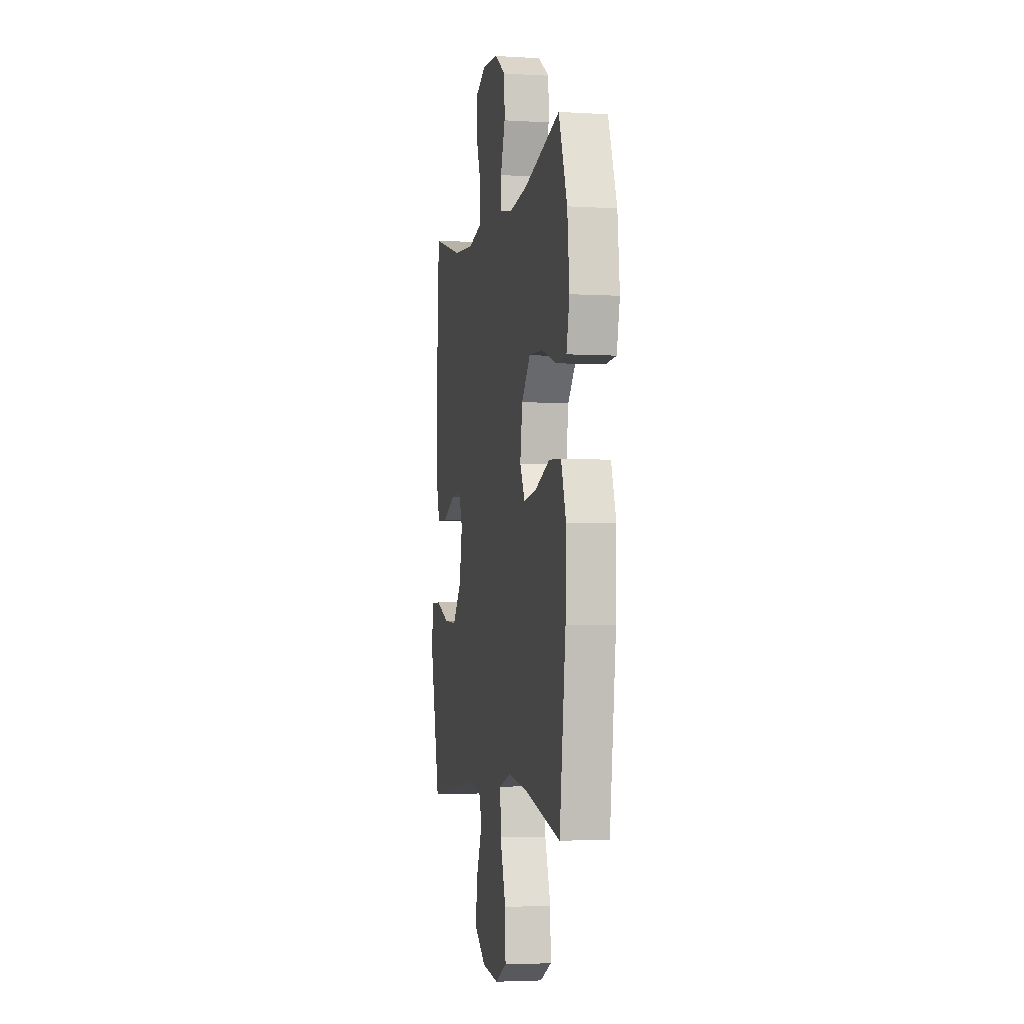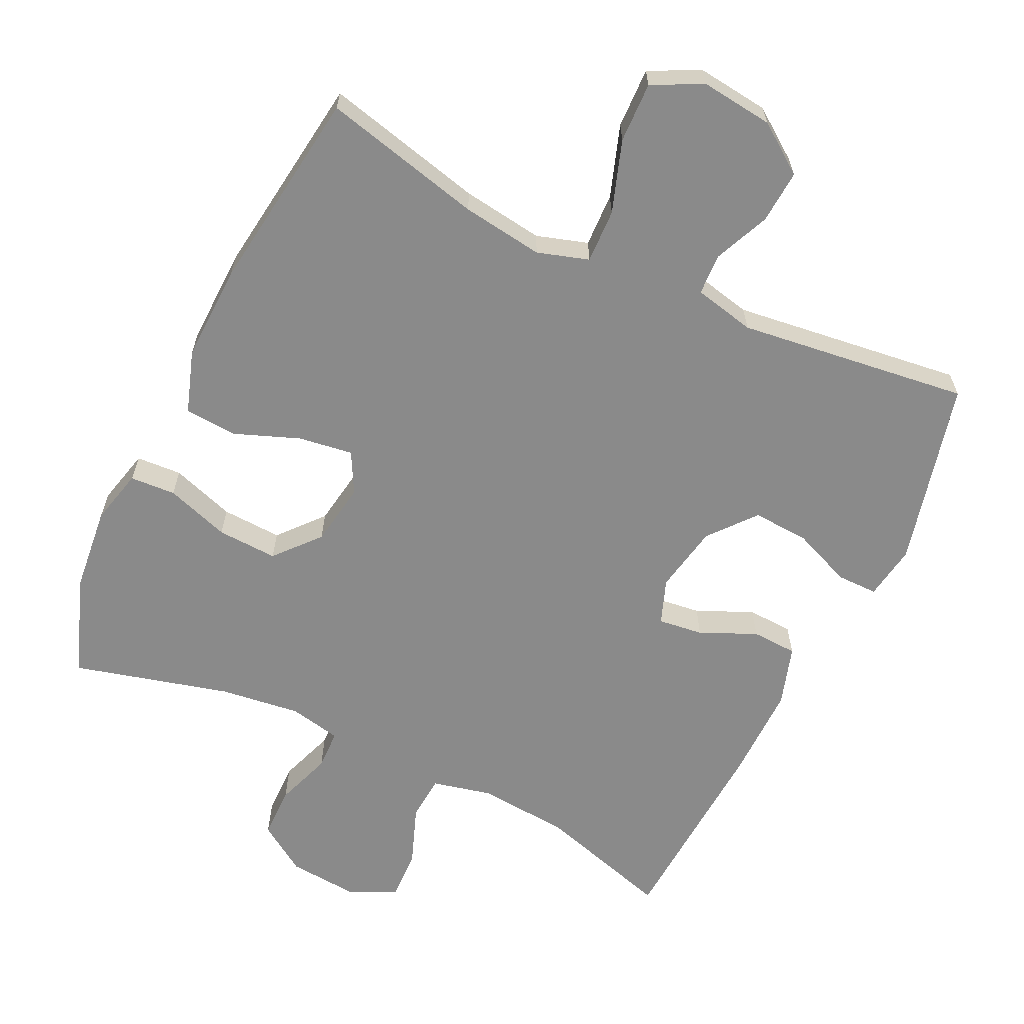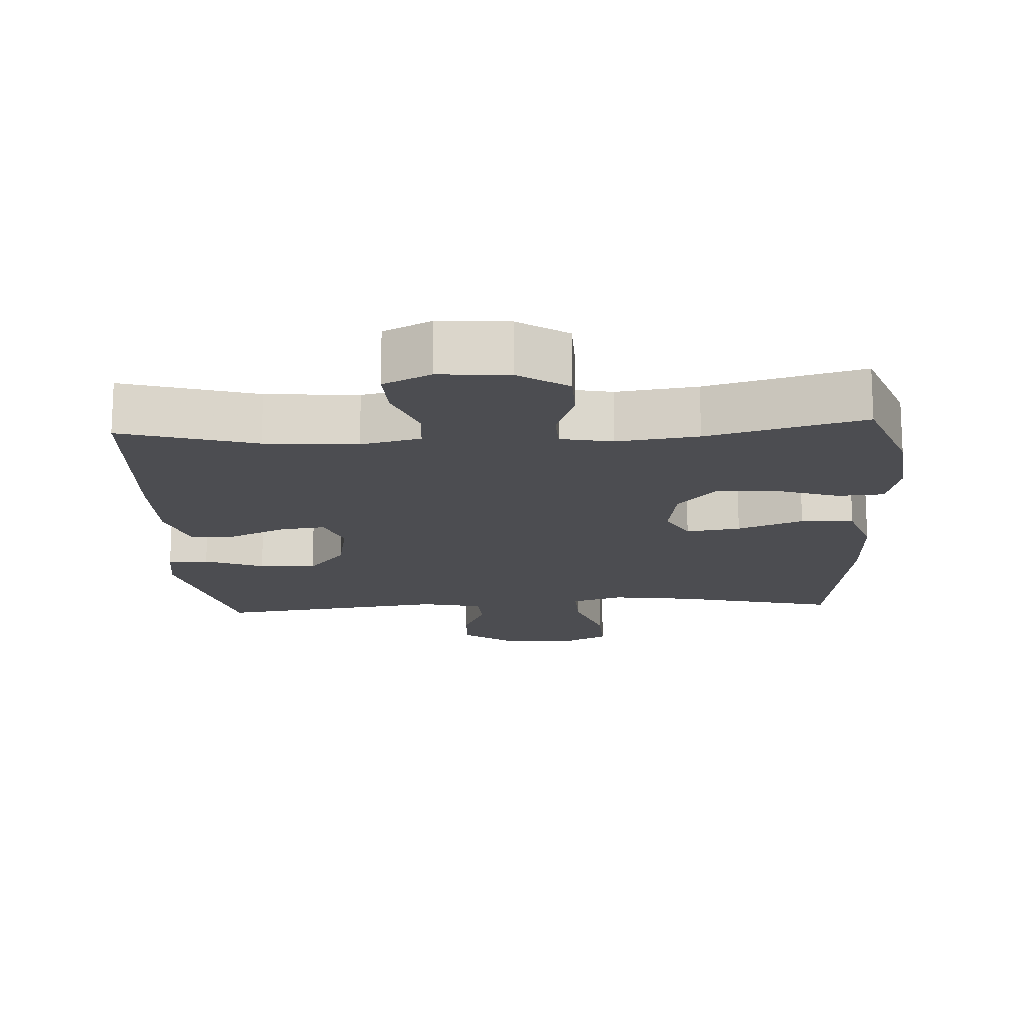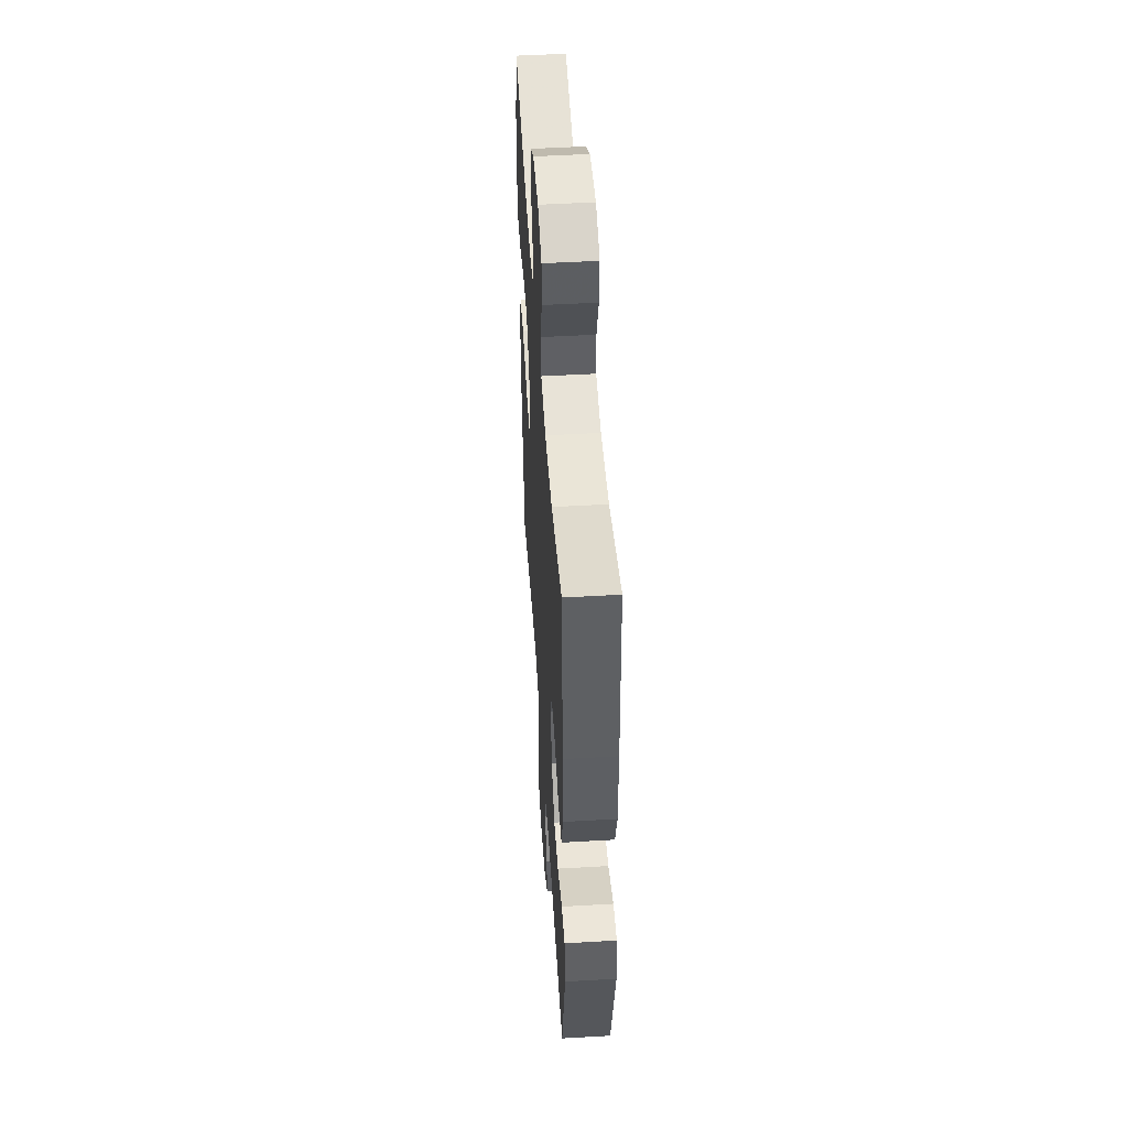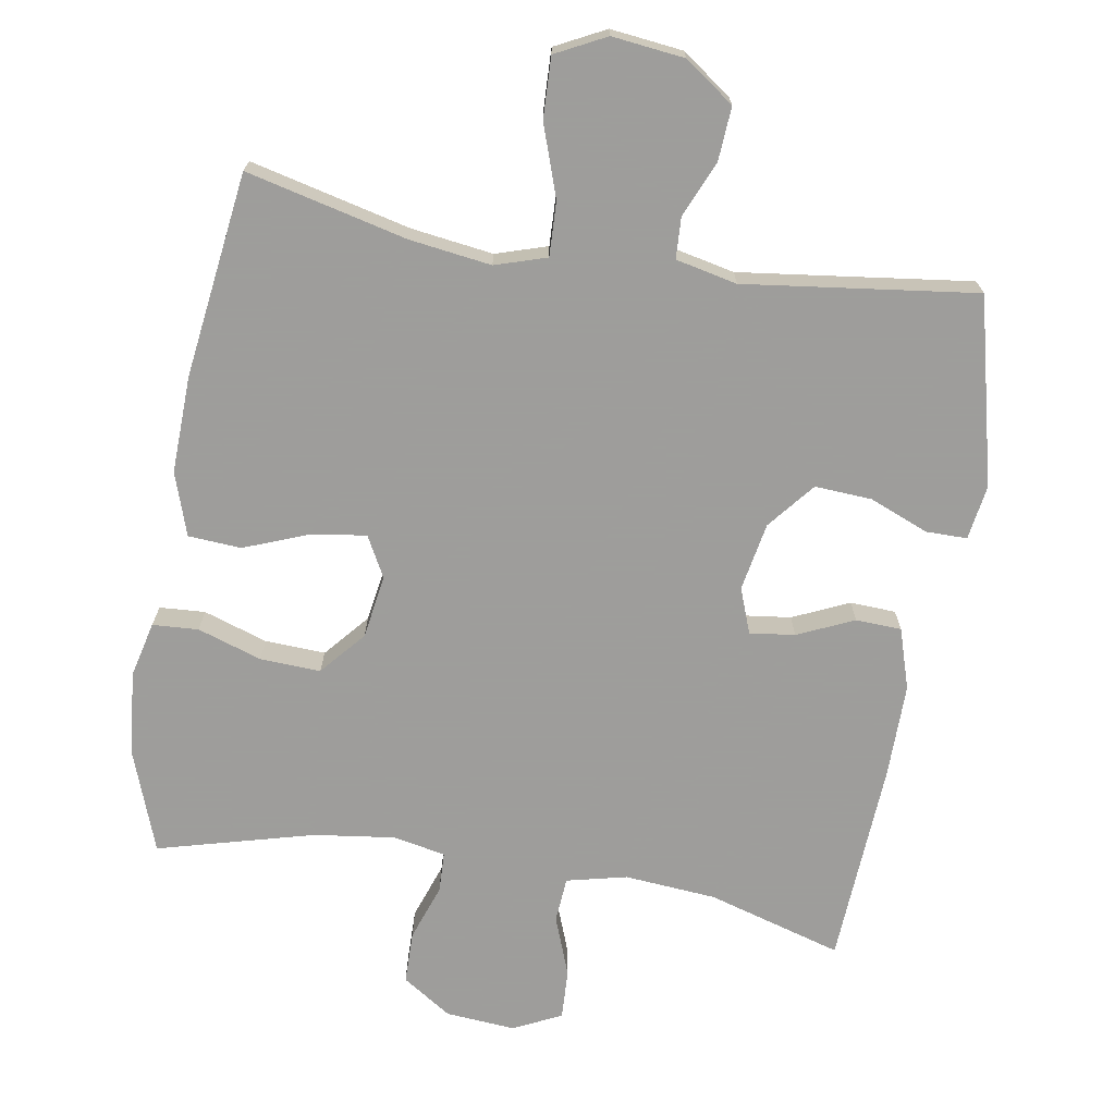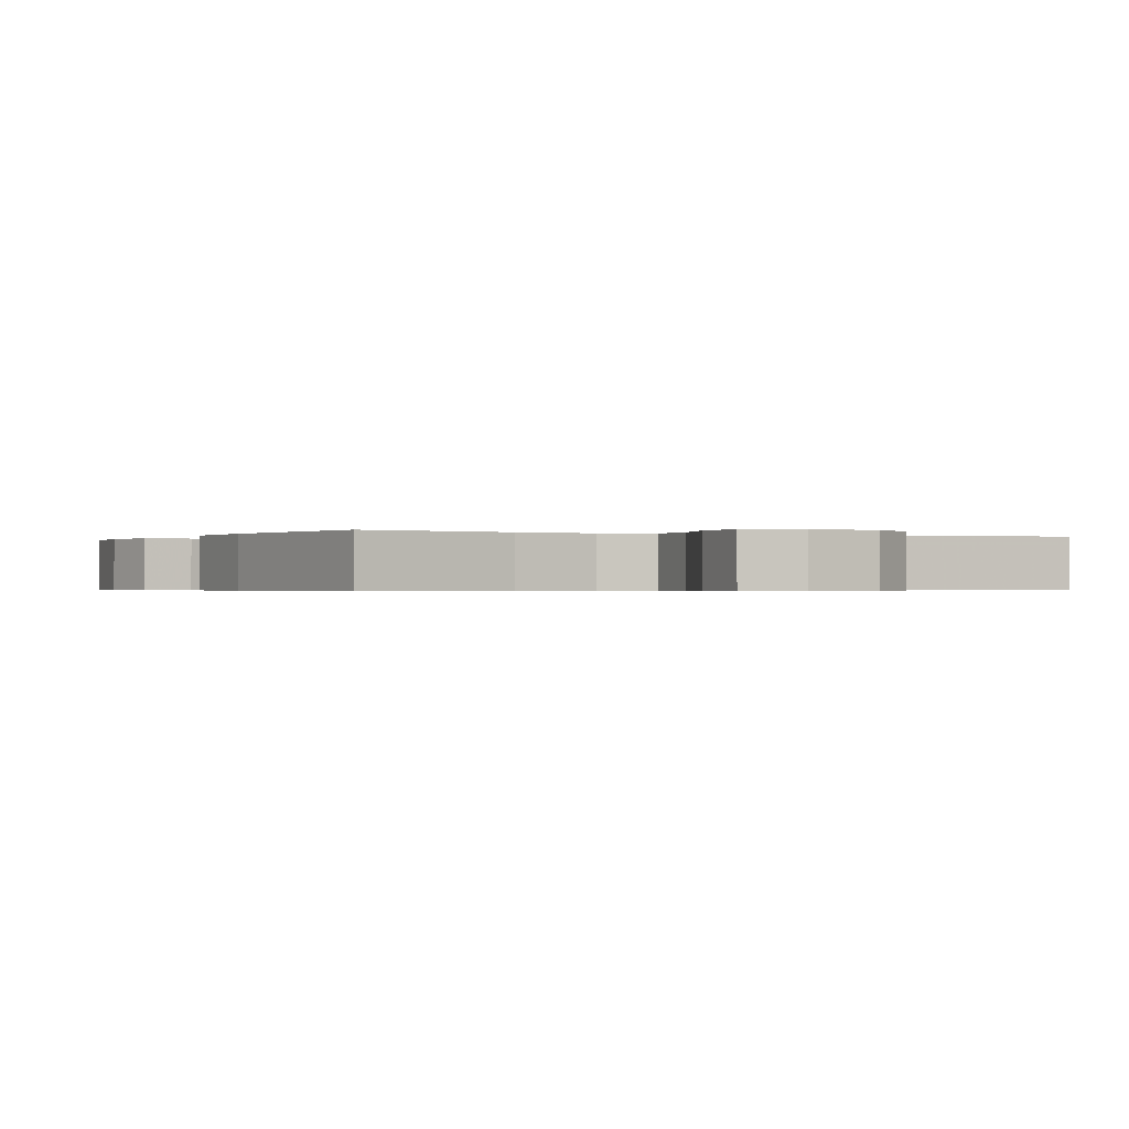
<metadata>
{"format":"obj","ext":"obj","renderer":"f3d","projection":"perspective","resolution":1024,"background":"white","views":[{"elev":-3.5,"azim":78.6,"up":"+Z"},{"elev":-63.4,"azim":154.3,"up":"+Y"},{"elev":-16.2,"azim":3.3,"up":"+Y"},{"elev":49.3,"azim":-93.7,"up":"+Z"},{"elev":-70.7,"azim":170.5,"up":"+Y"},{"elev":-0.4,"azim":153.9,"up":"+Y"}]}
</metadata>
<code>
v -0.5 0.07 -0.5
v -0.565 0.07 -0.235
v -0.553 0.07 -0.157
v -0.495 0.07 -0.157
v -0.411 0.07 -0.191
v -0.33 0.07 -0.196
v -0.276 0.07 -0.13
v -0.258 0.07 -0.033
v -0.282 0.07 0.031
v -0.346 0.07 0.023
v -0.426 0.07 -0.013
v -0.491 0.07 -0.01
v -0.518 0.07 0.076
v -0.517 0.07 0.21
v -0.5 0.07 0.5
v -0.309 0.07 0.444
v -0.178 0.07 0.433
v -0.093 0.07 0.453
v -0.088 0.07 0.517
v -0.12 0.07 0.602
v -0.123 0.07 0.673
v -0.055 0.07 0.706
v 0.044 0.07 0.698
v 0.114 0.07 0.652
v 0.115 0.07 0.578
v 0.087 0.07 0.498
v 0.089 0.07 0.441
v 0.163 0.07 0.426
v 0.278 0.07 0.441
v 0.5 0.07 0.5
v 0.552 0.07 0.358
v 0.565 0.07 0.236
v 0.546 0.07 0.157
v 0.481 0.07 0.153
v 0.39 0.07 0.183
v 0.304 0.07 0.187
v 0.25 0.07 0.124
v 0.236 0.07 0.034
v 0.267 0.07 -0.024
v 0.344 0.07 -0.013
v 0.437 0.07 0.023
v 0.512 0.07 0.018
v 0.542 0.07 -0.071
v 0.538 0.07 -0.209
v 0.5 0.07 -0.5
v 0.272 0.07 -0.445
v 0.156 0.07 -0.429
v 0.083 0.07 -0.452
v 0.086 0.07 -0.529
v 0.121 0.07 -0.631
v 0.124 0.07 -0.717
v 0.053 0.07 -0.753
v -0.05 0.07 -0.741
v -0.12 0.07 -0.691
v -0.115 0.07 -0.615
v -0.081 0.07 -0.536
v -0.084 0.07 -0.477
v -0.171 0.07 -0.458
v -0.5 0 -0.5
v -0.565 0 -0.235
v -0.553 0 -0.157
v -0.495 0 -0.157
v -0.411 0 -0.191
v -0.33 0 -0.196
v -0.276 0 -0.13
v -0.258 0 -0.033
v -0.282 0 0.031
v -0.346 0 0.023
v -0.426 0 -0.013
v -0.491 0 -0.01
v -0.518 0 0.076
v -0.517 0 0.21
v -0.5 0 0.5
v -0.309 0 0.444
v -0.178 0 0.433
v -0.093 0 0.453
v -0.088 0 0.517
v -0.12 0 0.602
v -0.123 0 0.673
v -0.055 0 0.706
v 0.044 0 0.698
v 0.114 0 0.652
v 0.115 0 0.578
v 0.087 0 0.498
v 0.089 0 0.441
v 0.163 0 0.426
v 0.278 0 0.441
v 0.5 0 0.5
v 0.552 0 0.358
v 0.565 0 0.236
v 0.546 0 0.157
v 0.481 0 0.153
v 0.39 0 0.183
v 0.304 0 0.187
v 0.25 0 0.124
v 0.236 0 0.034
v 0.267 0 -0.024
v 0.344 0 -0.013
v 0.437 0 0.023
v 0.512 0 0.018
v 0.542 0 -0.071
v 0.538 0 -0.209
v 0.5 0 -0.5
v 0.272 0 -0.445
v 0.156 0 -0.429
v 0.083 0 -0.452
v 0.086 0 -0.529
v 0.121 0 -0.631
v 0.124 0 -0.717
v 0.053 0 -0.753
v -0.05 0 -0.741
v -0.12 0 -0.691
v -0.115 0 -0.615
v -0.081 0 -0.536
v -0.084 0 -0.477
v -0.171 0 -0.458
f 54 55 56
f 53 54 56
f 52 53 56
f 51 52 56
f 50 51 56
f 49 50 56
f 48 49 56 57
f 47 48 57 58
f 44 45 46
f 43 44 46
f 42 43 46
f 41 42 46
f 40 41 46
f 39 40 46 47
f 38 39 47 58
f 33 34 35
f 32 33 35
f 31 32 35
f 30 31 35
f 29 30 35
f 28 29 35 36
f 27 28 36 37
f 24 25 26
f 23 24 26
f 22 23 26
f 21 22 26
f 20 21 26
f 19 20 26
f 18 19 26 27
f 37 38 58
f 27 37 58
f 18 27 58
f 17 18 58
f 14 15 16
f 13 14 16
f 12 13 16
f 11 12 16
f 10 11 16
f 3 4 5
f 2 3 5
f 1 2 5
f 58 1 5
f 58 5 6
f 9 10 16 17
f 8 9 17
f 8 17 58
f 7 8 58
f 6 7 58
f 114 113 112
f 114 112 111
f 114 111 110
f 114 110 109
f 114 109 108
f 114 108 107
f 115 114 107 106
f 116 115 106 105
f 104 103 102
f 104 102 101
f 104 101 100
f 104 100 99
f 104 99 98
f 105 104 98 97
f 116 105 97 96
f 93 92 91
f 93 91 90
f 93 90 89
f 93 89 88
f 93 88 87
f 94 93 87 86
f 95 94 86 85
f 84 83 82
f 84 82 81
f 84 81 80
f 84 80 79
f 84 79 78
f 84 78 77
f 85 84 77 76
f 116 96 95
f 116 95 85
f 116 85 76
f 116 76 75
f 74 73 72
f 74 72 71
f 74 71 70
f 74 70 69
f 74 69 68
f 63 62 61
f 63 61 60
f 63 60 59
f 63 59 116
f 64 63 116
f 75 74 68 67
f 75 67 66
f 116 75 66
f 116 66 65
f 116 65 64
f 1 59 60 2
f 2 60 61 3
f 3 61 62 4
f 4 62 63 5
f 5 63 64 6
f 6 64 65 7
f 7 65 66 8
f 8 66 67 9
f 9 67 68 10
f 10 68 69 11
f 11 69 70 12
f 12 70 71 13
f 13 71 72 14
f 14 72 73 15
f 15 73 74 16
f 16 74 75 17
f 17 75 76 18
f 18 76 77 19
f 19 77 78 20
f 20 78 79 21
f 21 79 80 22
f 22 80 81 23
f 23 81 82 24
f 24 82 83 25
f 25 83 84 26
f 26 84 85 27
f 27 85 86 28
f 28 86 87 29
f 29 87 88 30
f 30 88 89 31
f 31 89 90 32
f 32 90 91 33
f 33 91 92 34
f 34 92 93 35
f 35 93 94 36
f 36 94 95 37
f 37 95 96 38
f 38 96 97 39
f 39 97 98 40
f 40 98 99 41
f 41 99 100 42
f 42 100 101 43
f 43 101 102 44
f 44 102 103 45
f 45 103 104 46
f 46 104 105 47
f 47 105 106 48
f 48 106 107 49
f 49 107 108 50
f 50 108 109 51
f 51 109 110 52
f 52 110 111 53
f 53 111 112 54
f 54 112 113 55
f 55 113 114 56
f 56 114 115 57
f 57 115 116 58
f 58 116 59 1

</code>
